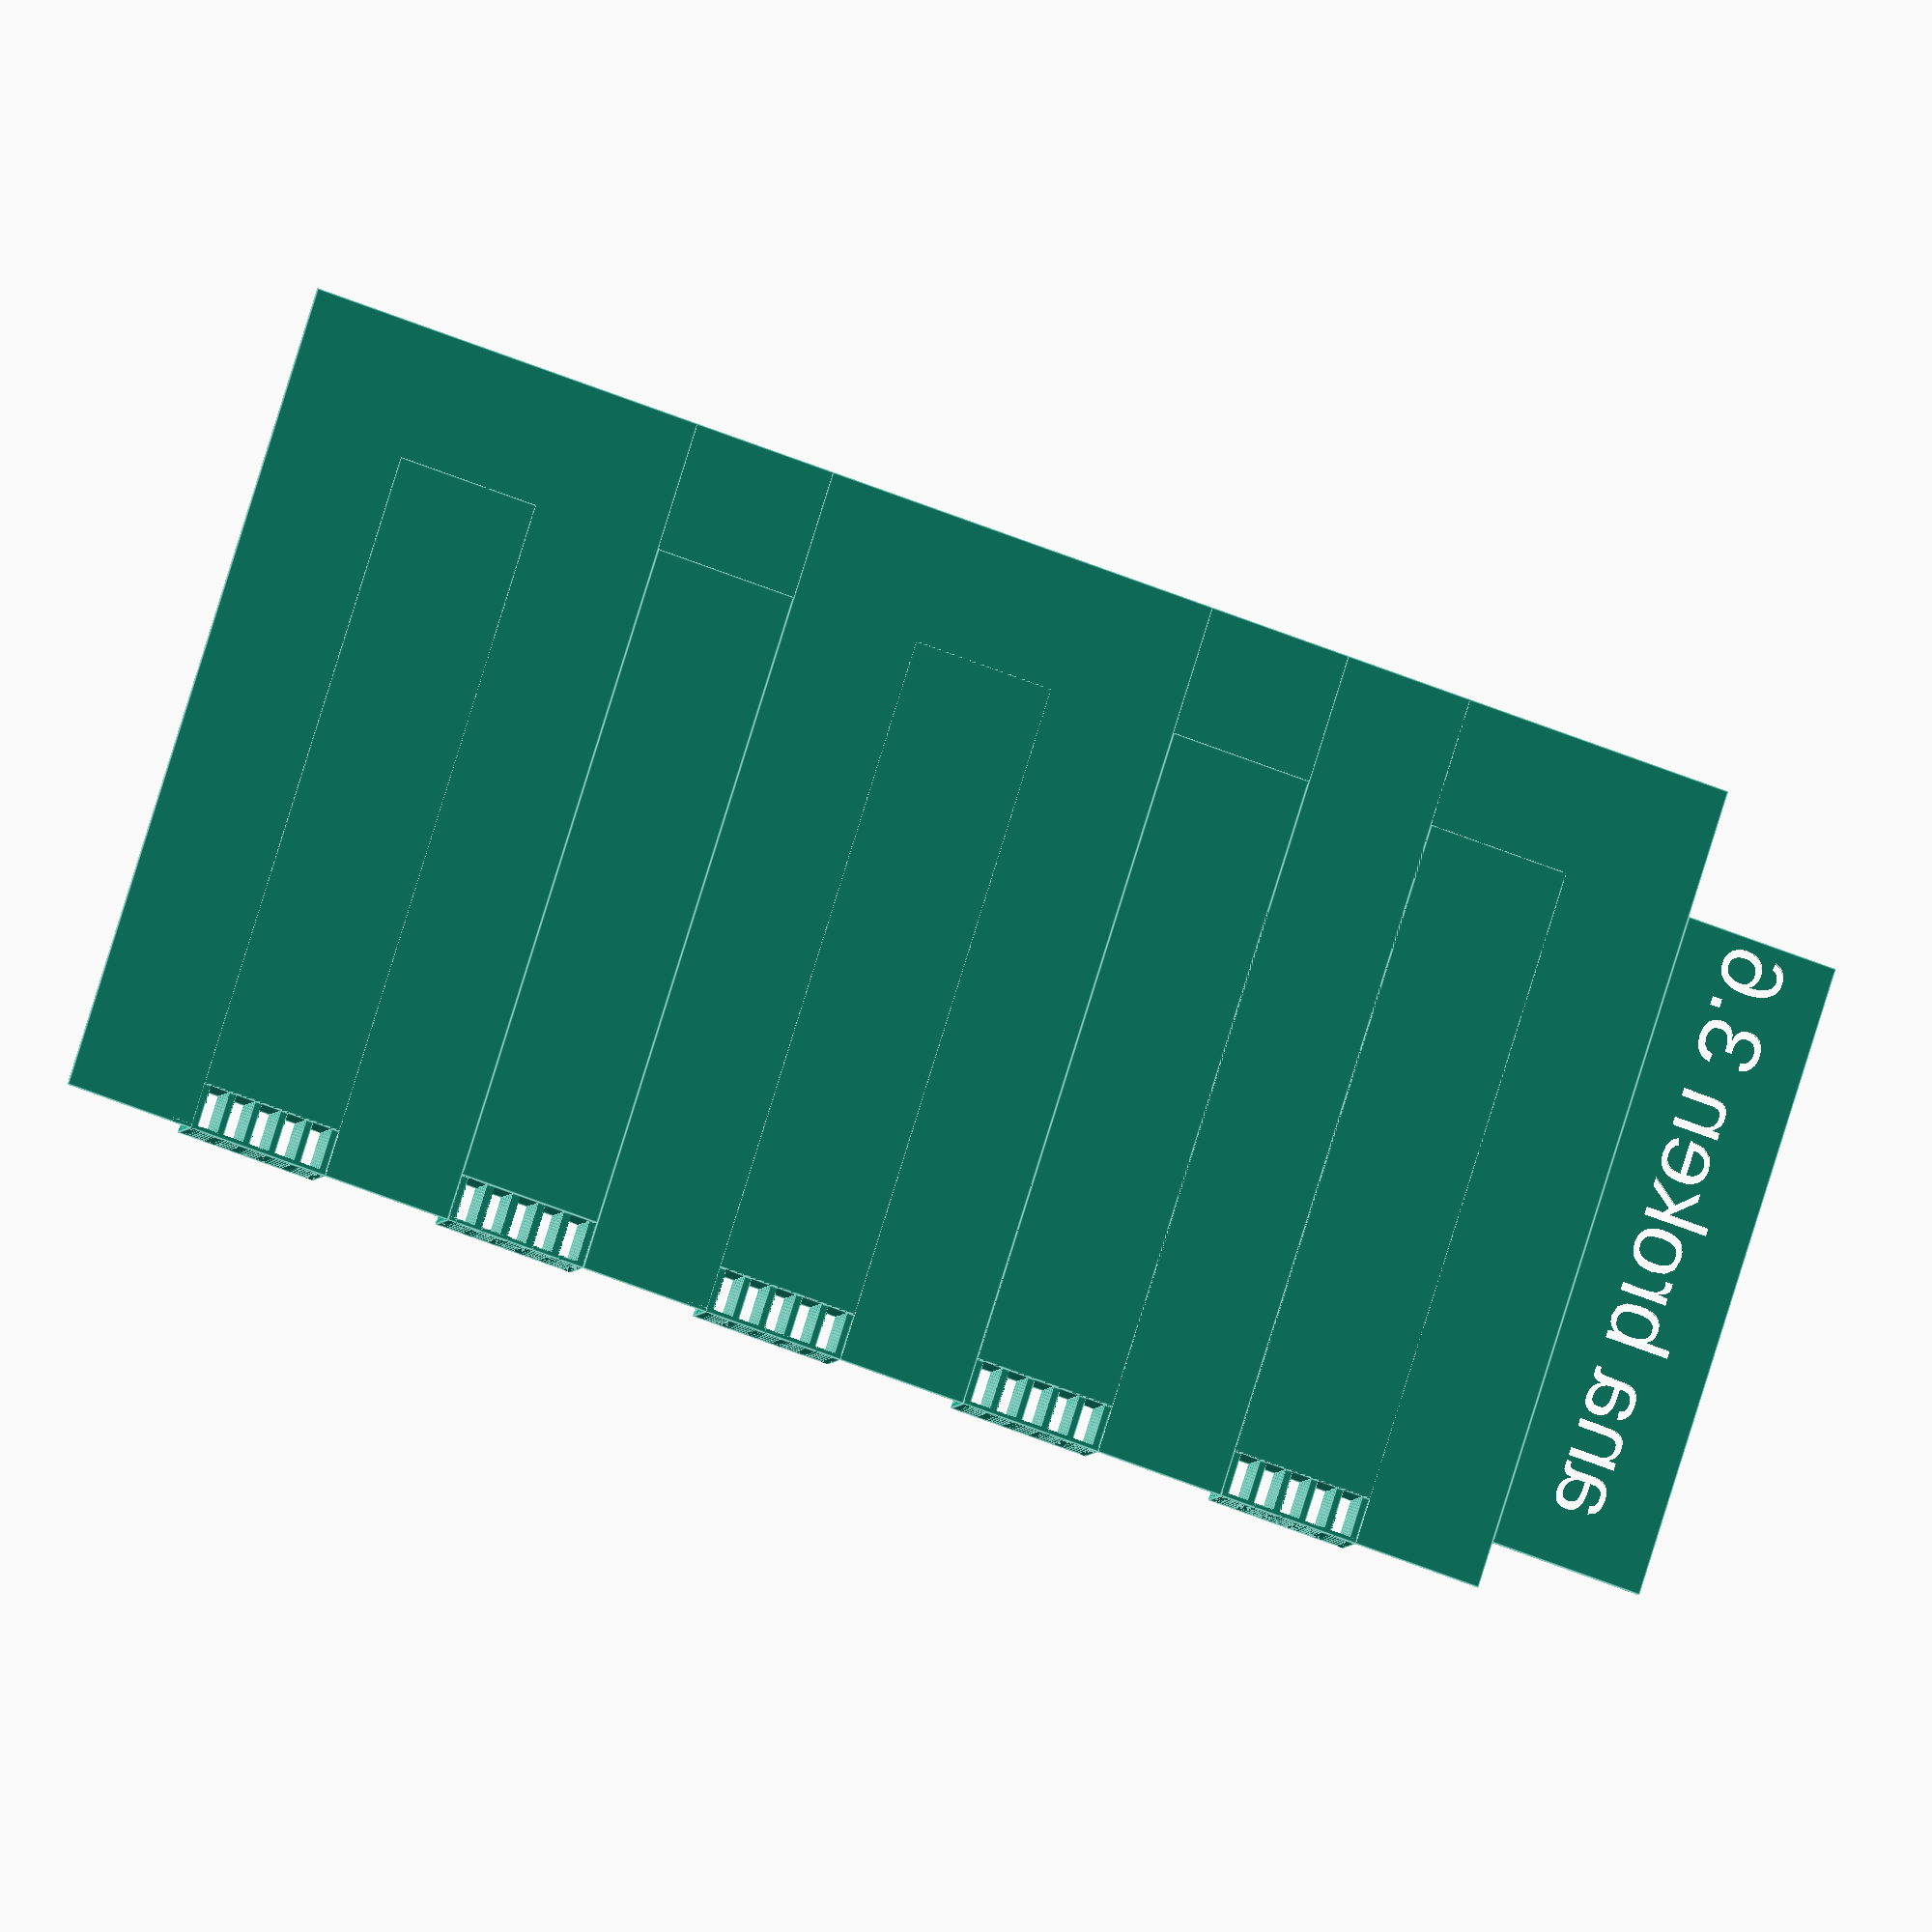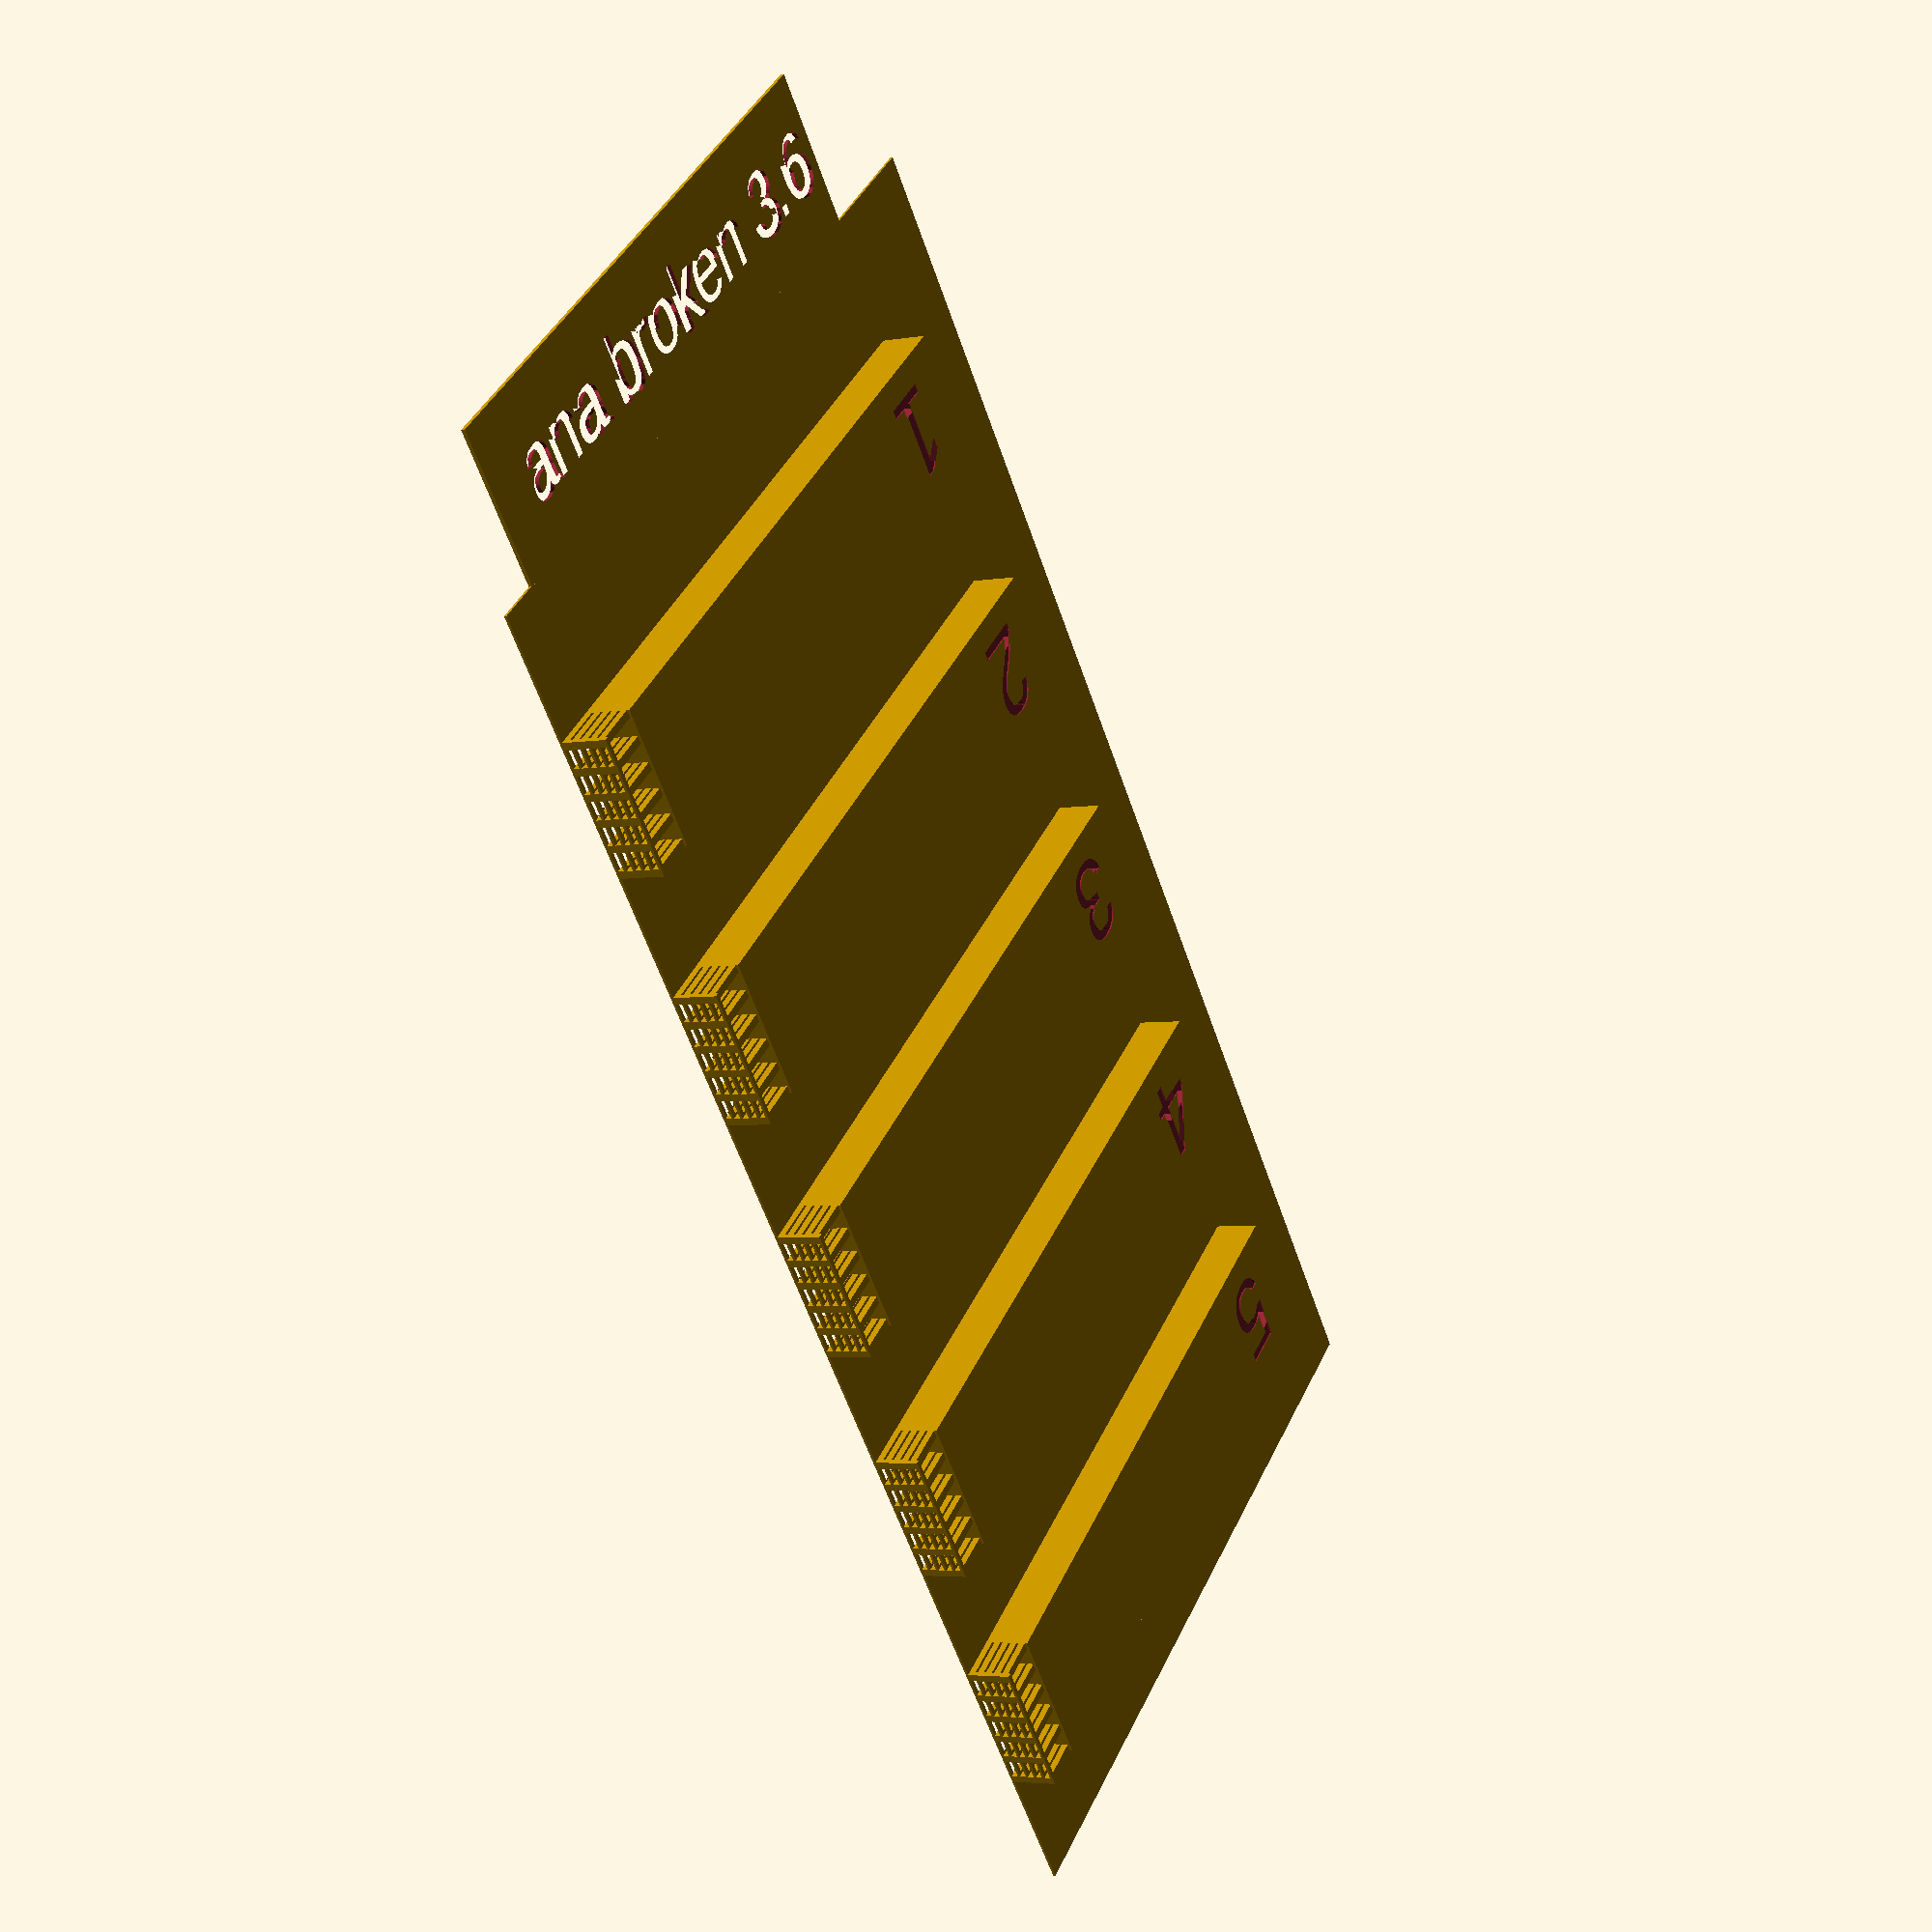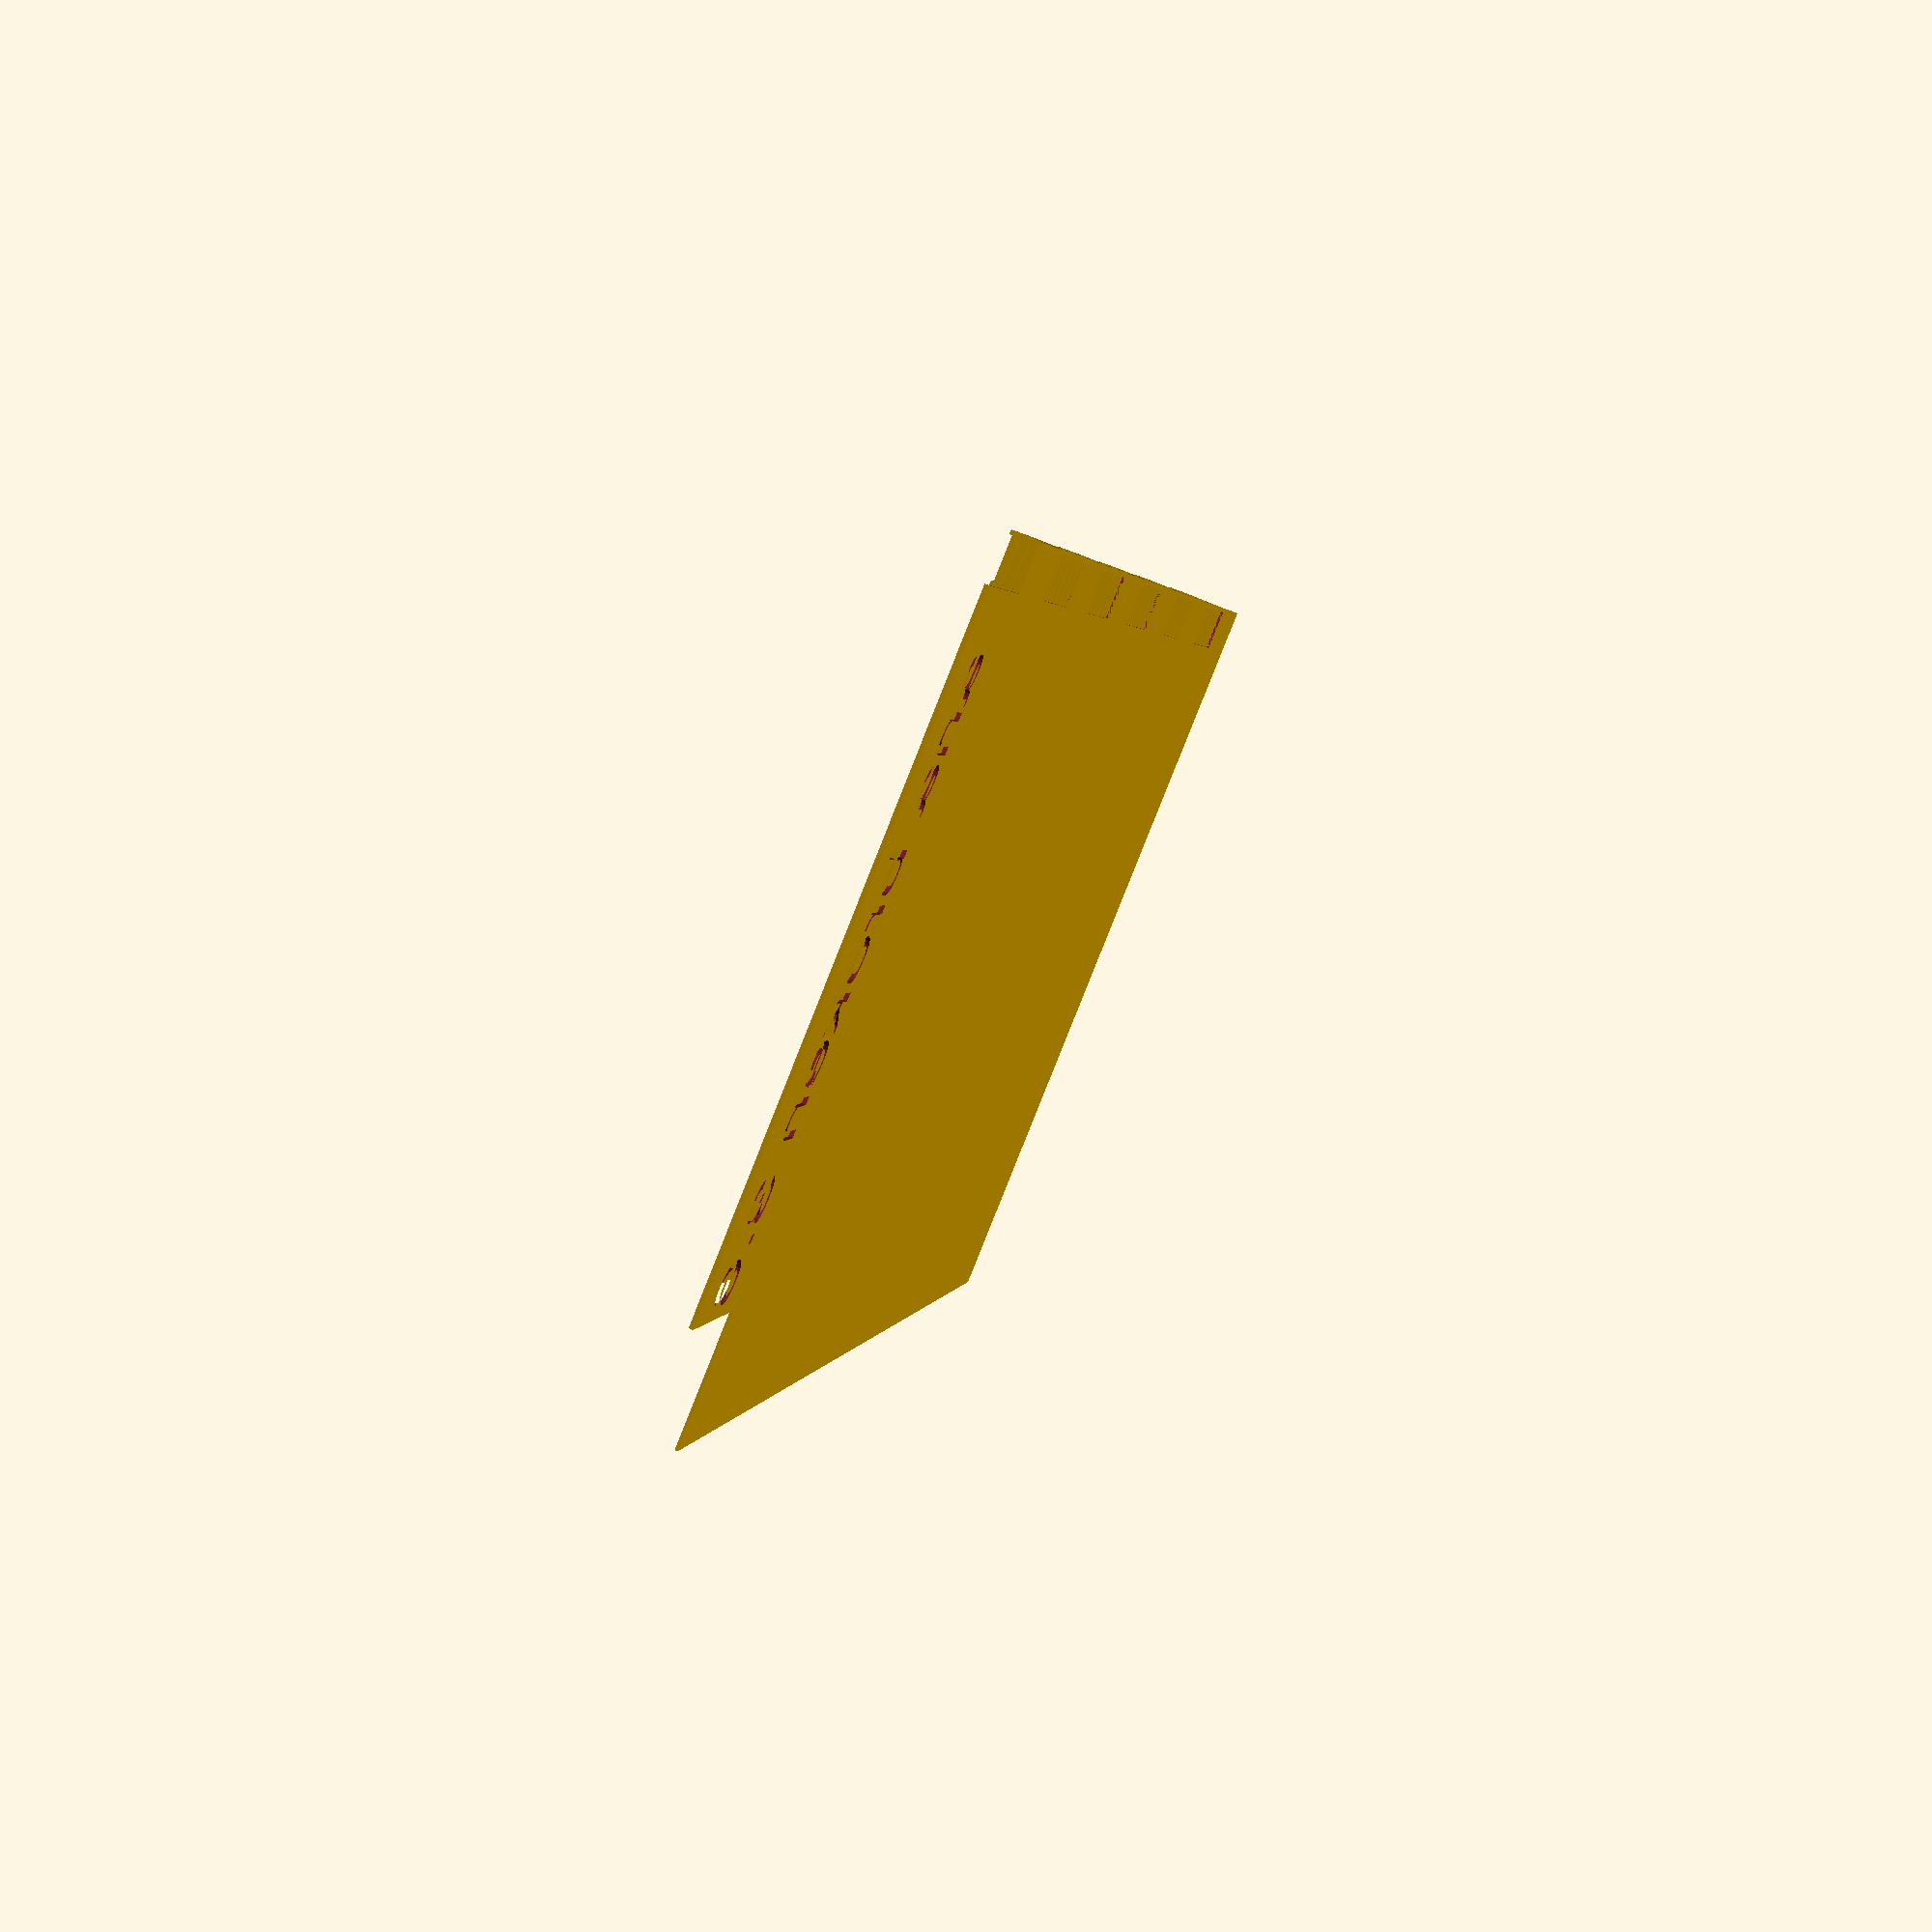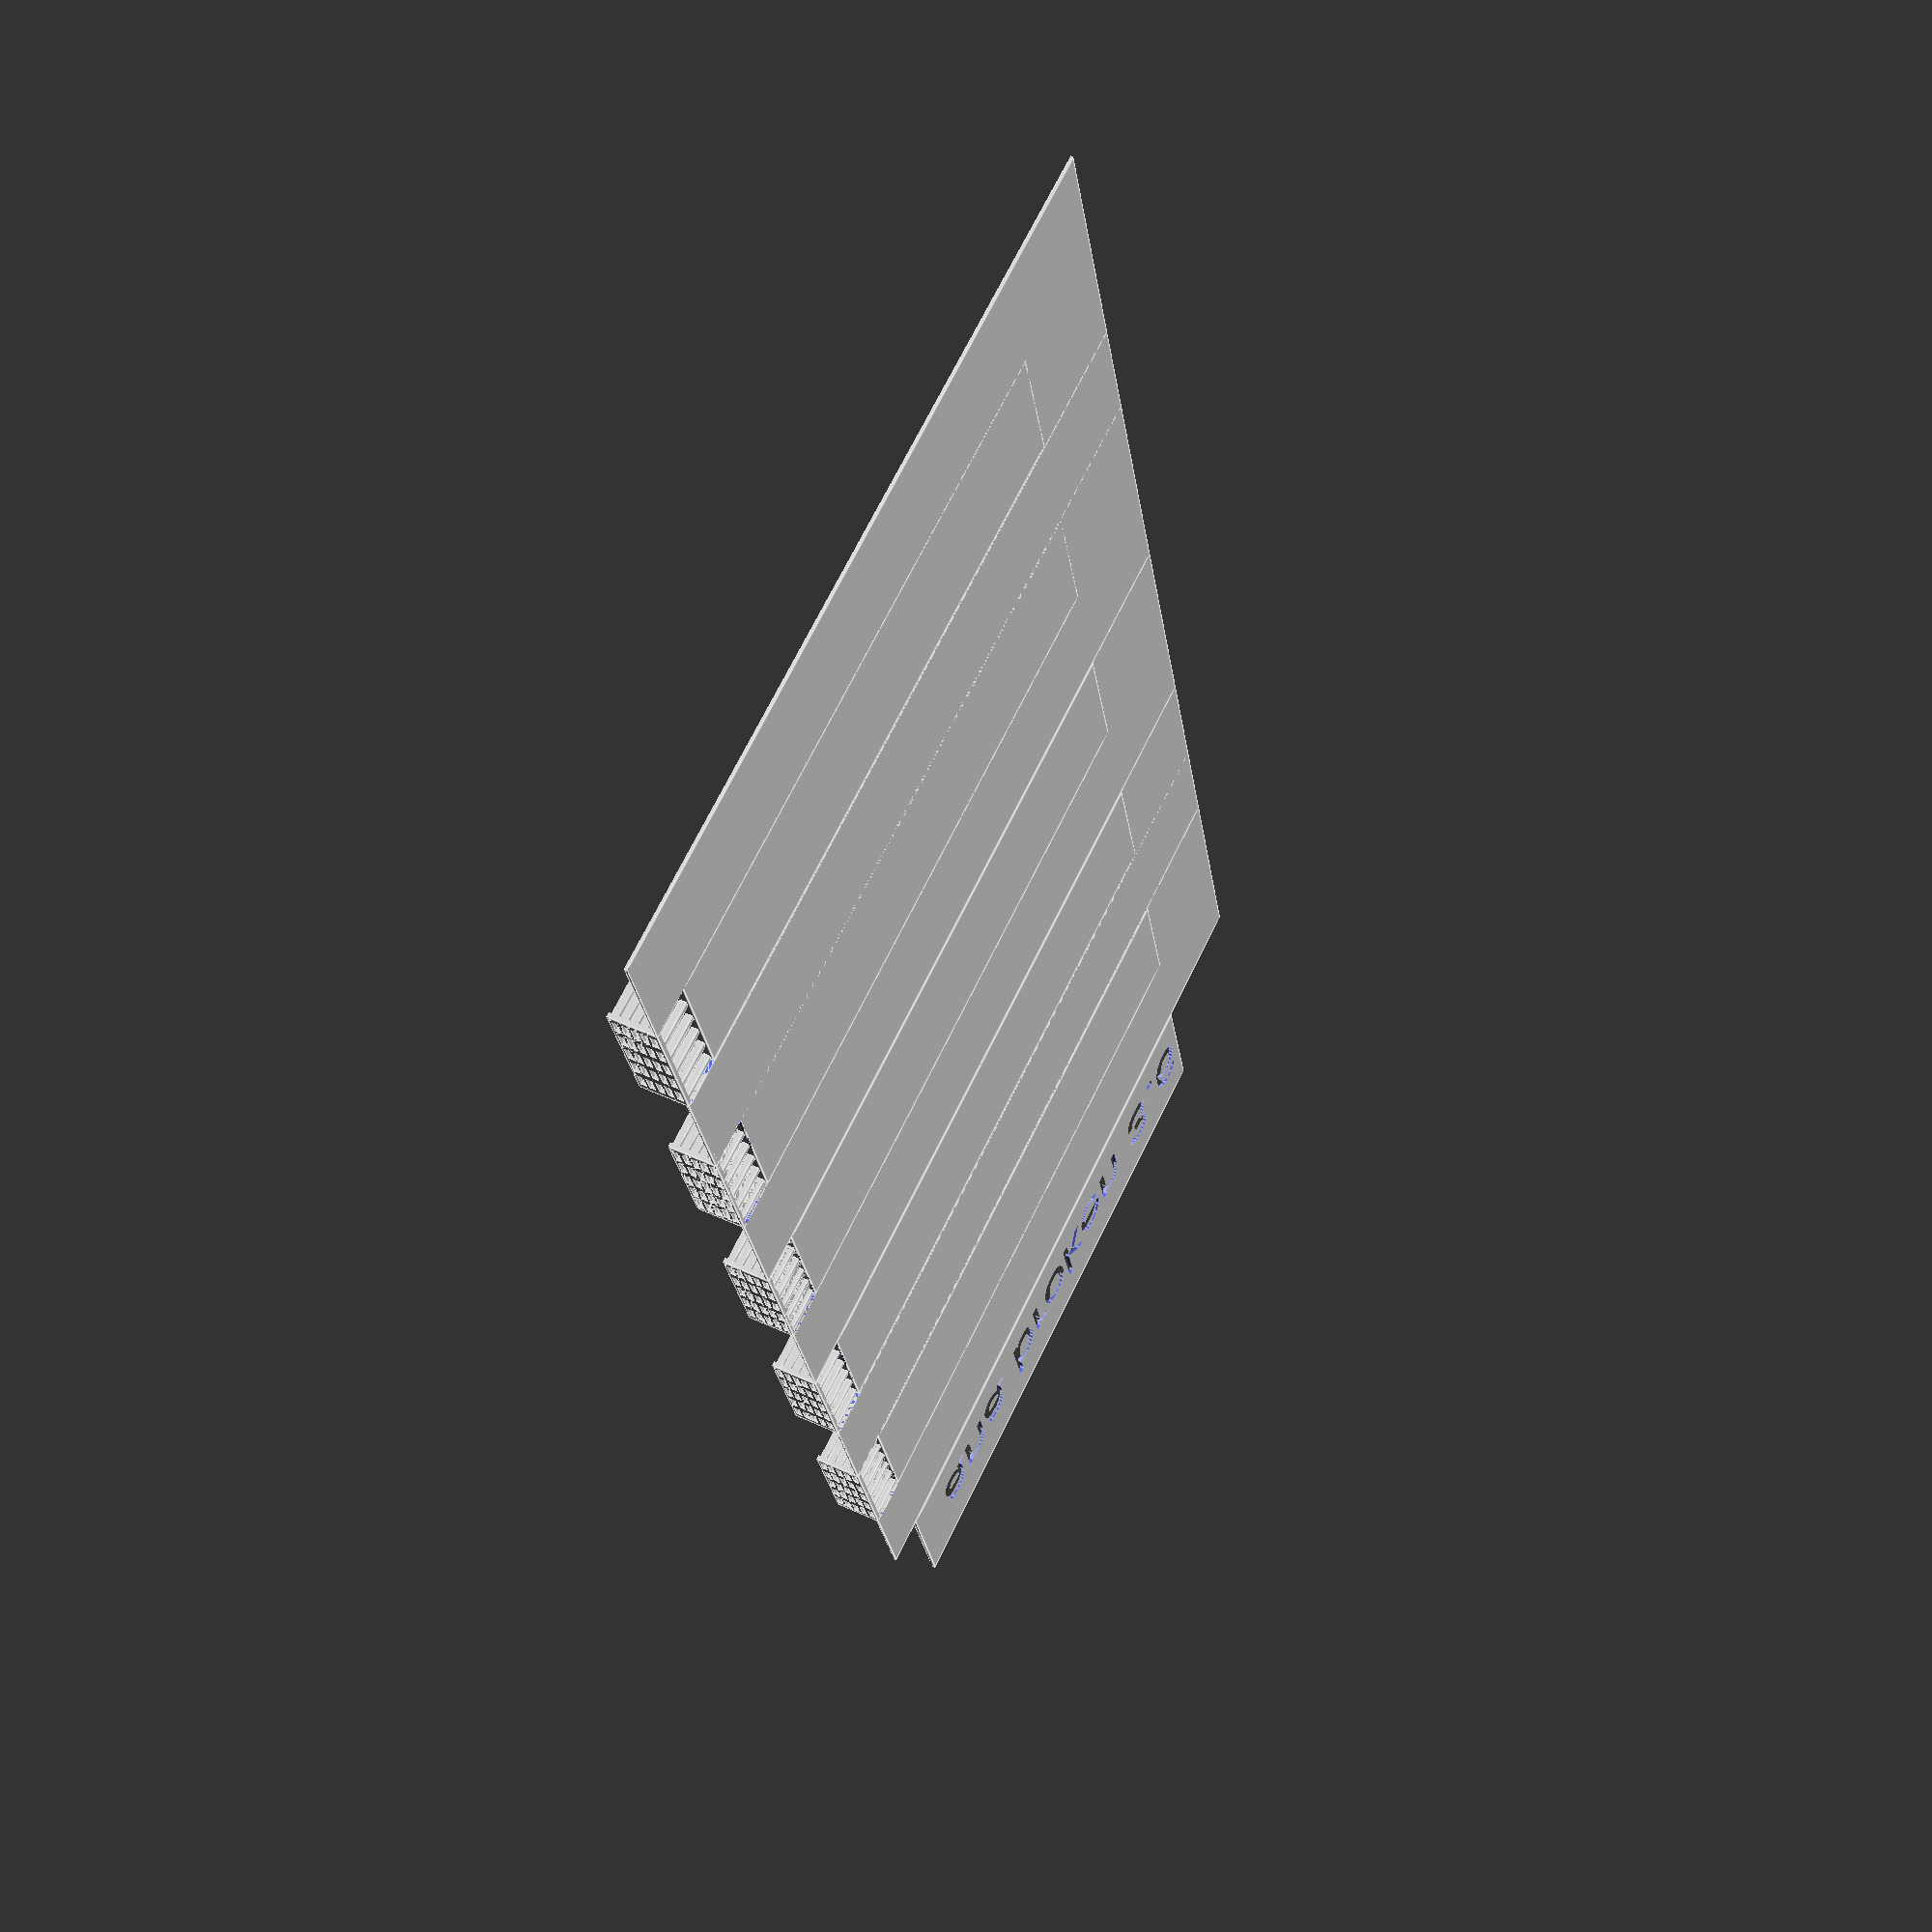
<openscad>
////fem:
// wb=2.70; va=2.88; lmax=3.60; hf=0.80; wa=0.60; vb=0.72; hc=0.20; F=22.56;
// wb=2.10; va=1.68; lmax=2.40; hf=0.80; wa=0.60; vb=0.72; hc=0.20;
////from fem draft2:
// wb=2.54; va=2.82; lmax=3.6; hf=0.8; wa=0.6; vb=lmax-va; hc=0.2;
// wb=2.35; va=2.27; lmax=3.0; hf=0.8; wa=0.6; vb=lmax-va; hc=0.2;
// wb=2.21; va=1.84; lmax=2.4; hf=0.7; wa=0.6; vb=lmax-va; hc=0.2;
// wb=2.01; va=1.36; lmax=1.8; hf=0.6; wa=0.6; vb=lmax-va; hc=0.2;
//// ana correct:
// old print wb=2.45; va=2.78; lmax=3.60; hf=1.00; wa=0.60; vb=0.82; hc=0.20;
// wb=2.68; va=2.66; lmax=3.60; hf=1.09; wa=0.60; vb=0.94; hc=0.20;
// wb=2.69; va=2.22; lmax=3.00; hf=0.91; wa=0.60; vb=0.78; hc=0.20;
// wb=2.67; va=1.78; lmax=2.40; hf=0.73; wa=0.60; vb=0.62; hc=0.20;
// wb=2.30; va=1.27; lmax=1.80; hf=0.62; wa=0.60; vb=0.53; hc=0.20;
// printable:
// wb=2.62; va=2.69; lmax=3.60; hf=1.30; wa=0.60; vb=0.91; hc=0.20;description = "ana 3.6"; 
// wb=2.57; va=2.23; lmax=3.00; hf=1.10; wa=0.60; vb=0.77; hc=0.20;description = "ana 3.0"; 
// wb=2.51; va=1.78; lmax=2.40; hf=0.90; wa=0.60; vb=0.62; hc=0.20; description = "ana 2.4"; 
// wb=2.41; va=1.32; lmax=1.80; hf=0.70; wa=0.60; vb=0.48; hc=0.20; description = "ana 1.8"; 
//// ana correct broken:
// old print wb=2.45; va=1.15; lmax=3.60; hf=1.00; wa=0.60; vb=2.45; hc=0.20;
//wb=1.52; va=0.34; lmax=3.60; hf=0.49; wa=0.60; vb=3.26; hc=0.20;
// wb=1.38; va=0.29; lmax=3.00; hf=0.45; wa=0.60; vb=2.71; hc=0.20;
// wb=1.22; va=0.30; lmax=2.40; hf=0.39; wa=0.60; vb=2.10; hc=0.20;
// wb=1.04; va=0.30; lmax=1.80; hf=0.33; wa=0.60; vb=1.50; hc=0.20;
// printable:
 wb=1.49; va=0.35; lmax=3.60; hf=0.50; wa=0.60; vb=3.25; hc=0.20; description = "ana broken 3.6";

a = true; b = false; mat_a = a;

brim = 10;

tot_l = 50;
rep_z = 5;
rep_y = 5;

specimen_numbers = true;


wmin = .3;
hmin = .2;

repeats = 5;
inter_dist = brim;

module finger(wa,wb,va,vb,hc,hf,w,h,l)
{
    cube([l, wa, hf]);
}

module cell(wa,wb,va,vb,hc,hf,w,h,l)
{
    finger(wa,wb,va,vb,hc,hf,w,h,l);
    translate([vb,0,hf]) cube([va, w, hc]);
}
module pattern (wa,wb,va,vb,hc,hf,w,h,l)
{
    intersection()
    {
        cube([l,rep_y*w+wa, rep_z*h+hc]);
        union()
        {
            for (z = [-1:rep_z - 1])
                for (y = [0:rep_y])
                    translate([0,w*y,h*z+hc]) cell(wa,wb,va,vb,hc,hf,w,h,l);
        }
    }
}

module sample(n=1, wb,va,lmax,hf)
{
    sample_(n, 2 * wmin,wb,va,lmax - va,hmin,hf,wa+wb,hc+hf,va+vb);
}
module sample_(n=1, wa,wb,va,vb,hc,hf,w,h,l)
{
    echo("interface size: ", w * rep_y, h * rep_z);

    if (mat_a)
    {
        difference() // brim
        {
            translate([-tot_l-brim,-brim,0]) cube([tot_l+brim+l,rep_y*w+wa+brim*2, .2]);
            translate([0,0,-1])cube([tot_l,rep_y*w+wa, rep_z*h+hc]);
        }
        pattern(wa,wb,va,vb,hc,hf,w,h,l);
        difference()
        {
            translate([-tot_l,0,0]) cube([tot_l,rep_y*w+wa, rep_z*h+hc]);
            translate([-tot_l + rep_y*w / 2, rep_y*w / 2, rep_z*h+hc-.1]) linear_extrude(1.0) text(str(n),halign="center", valign="center",size = 7*10/(rep_y*w));
        }
    }
    else
    {
        translate([l,-brim,0]) cube([tot_l+brim,rep_y*w+wa+brim*2, .2]);
        difference()
        {
            cube([tot_l+l,rep_y*w+wa, rep_z*h+hc]);
            translate([tot_l - rep_y*w / 2, rep_y*w / 2, rep_z*h+hc-.1]) linear_extrude(1.0) text(str(n),halign="center", valign="center",size = 7*10/(rep_y*w));
            pattern(wa,wb,va,vb,hc,hf,w,h,l);
        }
    }
}

w = wa+wb;
for (y = [0:repeats-1])
{
    translate([0, y * (rep_y*w+wa + inter_dist) ,0]) sample(y + 1, wb,va,lmax,hf);
}


// label
if (mat_a)
{
    difference()
    {
        translate([-tot_l,-12-brim,0]) cube([tot_l,12,.3]);
        translate([-4,-6-brim,-.1]) linear_extrude([.5])
        rotate([0,0,180]) text(description, valign="center",size=5);
    }
}
else
{
    difference()
    {
        translate([l+0,-12-brim,0]) cube([tot_l,12,.3]);
        translate([l+4,-6-brim,-.1]) linear_extrude([.5])
        text(description, valign="center",size=5);
    }
}
</openscad>
<views>
elev=5.5 azim=72.2 roll=164.9 proj=o view=edges
elev=184.1 azim=320.3 roll=239.9 proj=p view=solid
elev=290.3 azim=204.0 roll=113.9 proj=p view=solid
elev=130.1 azim=196.6 roll=62.9 proj=p view=edges
</views>
